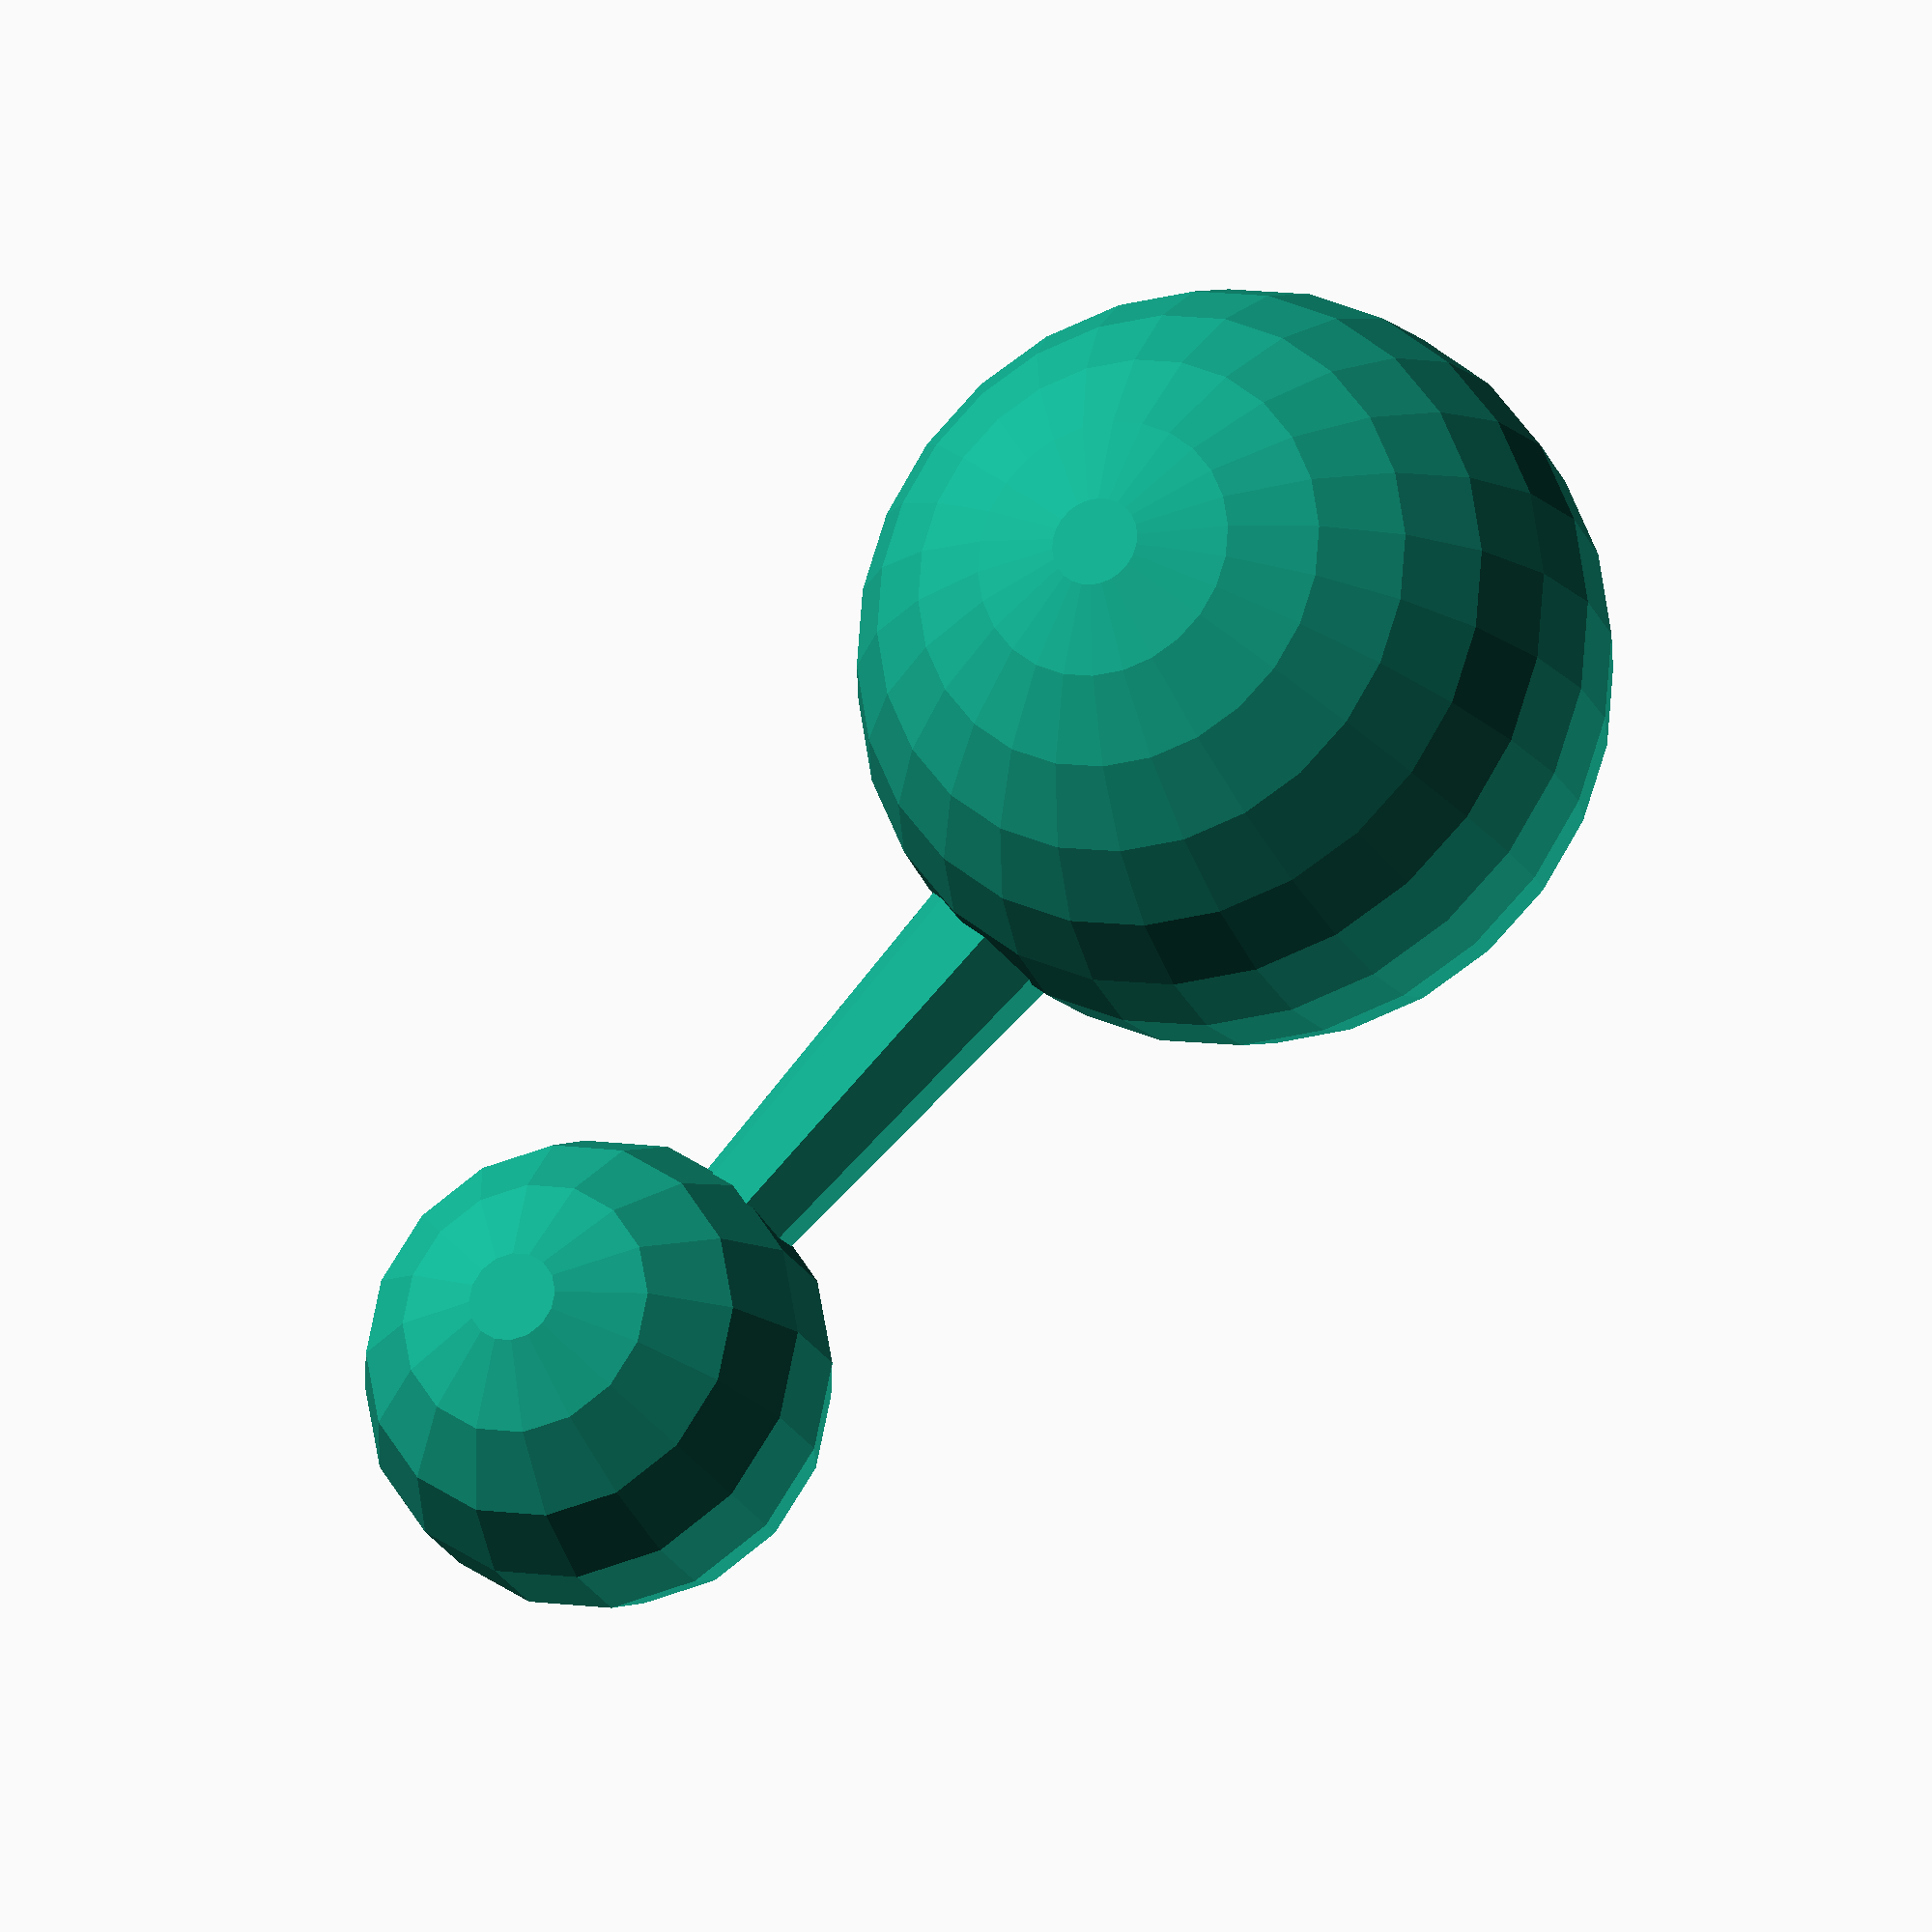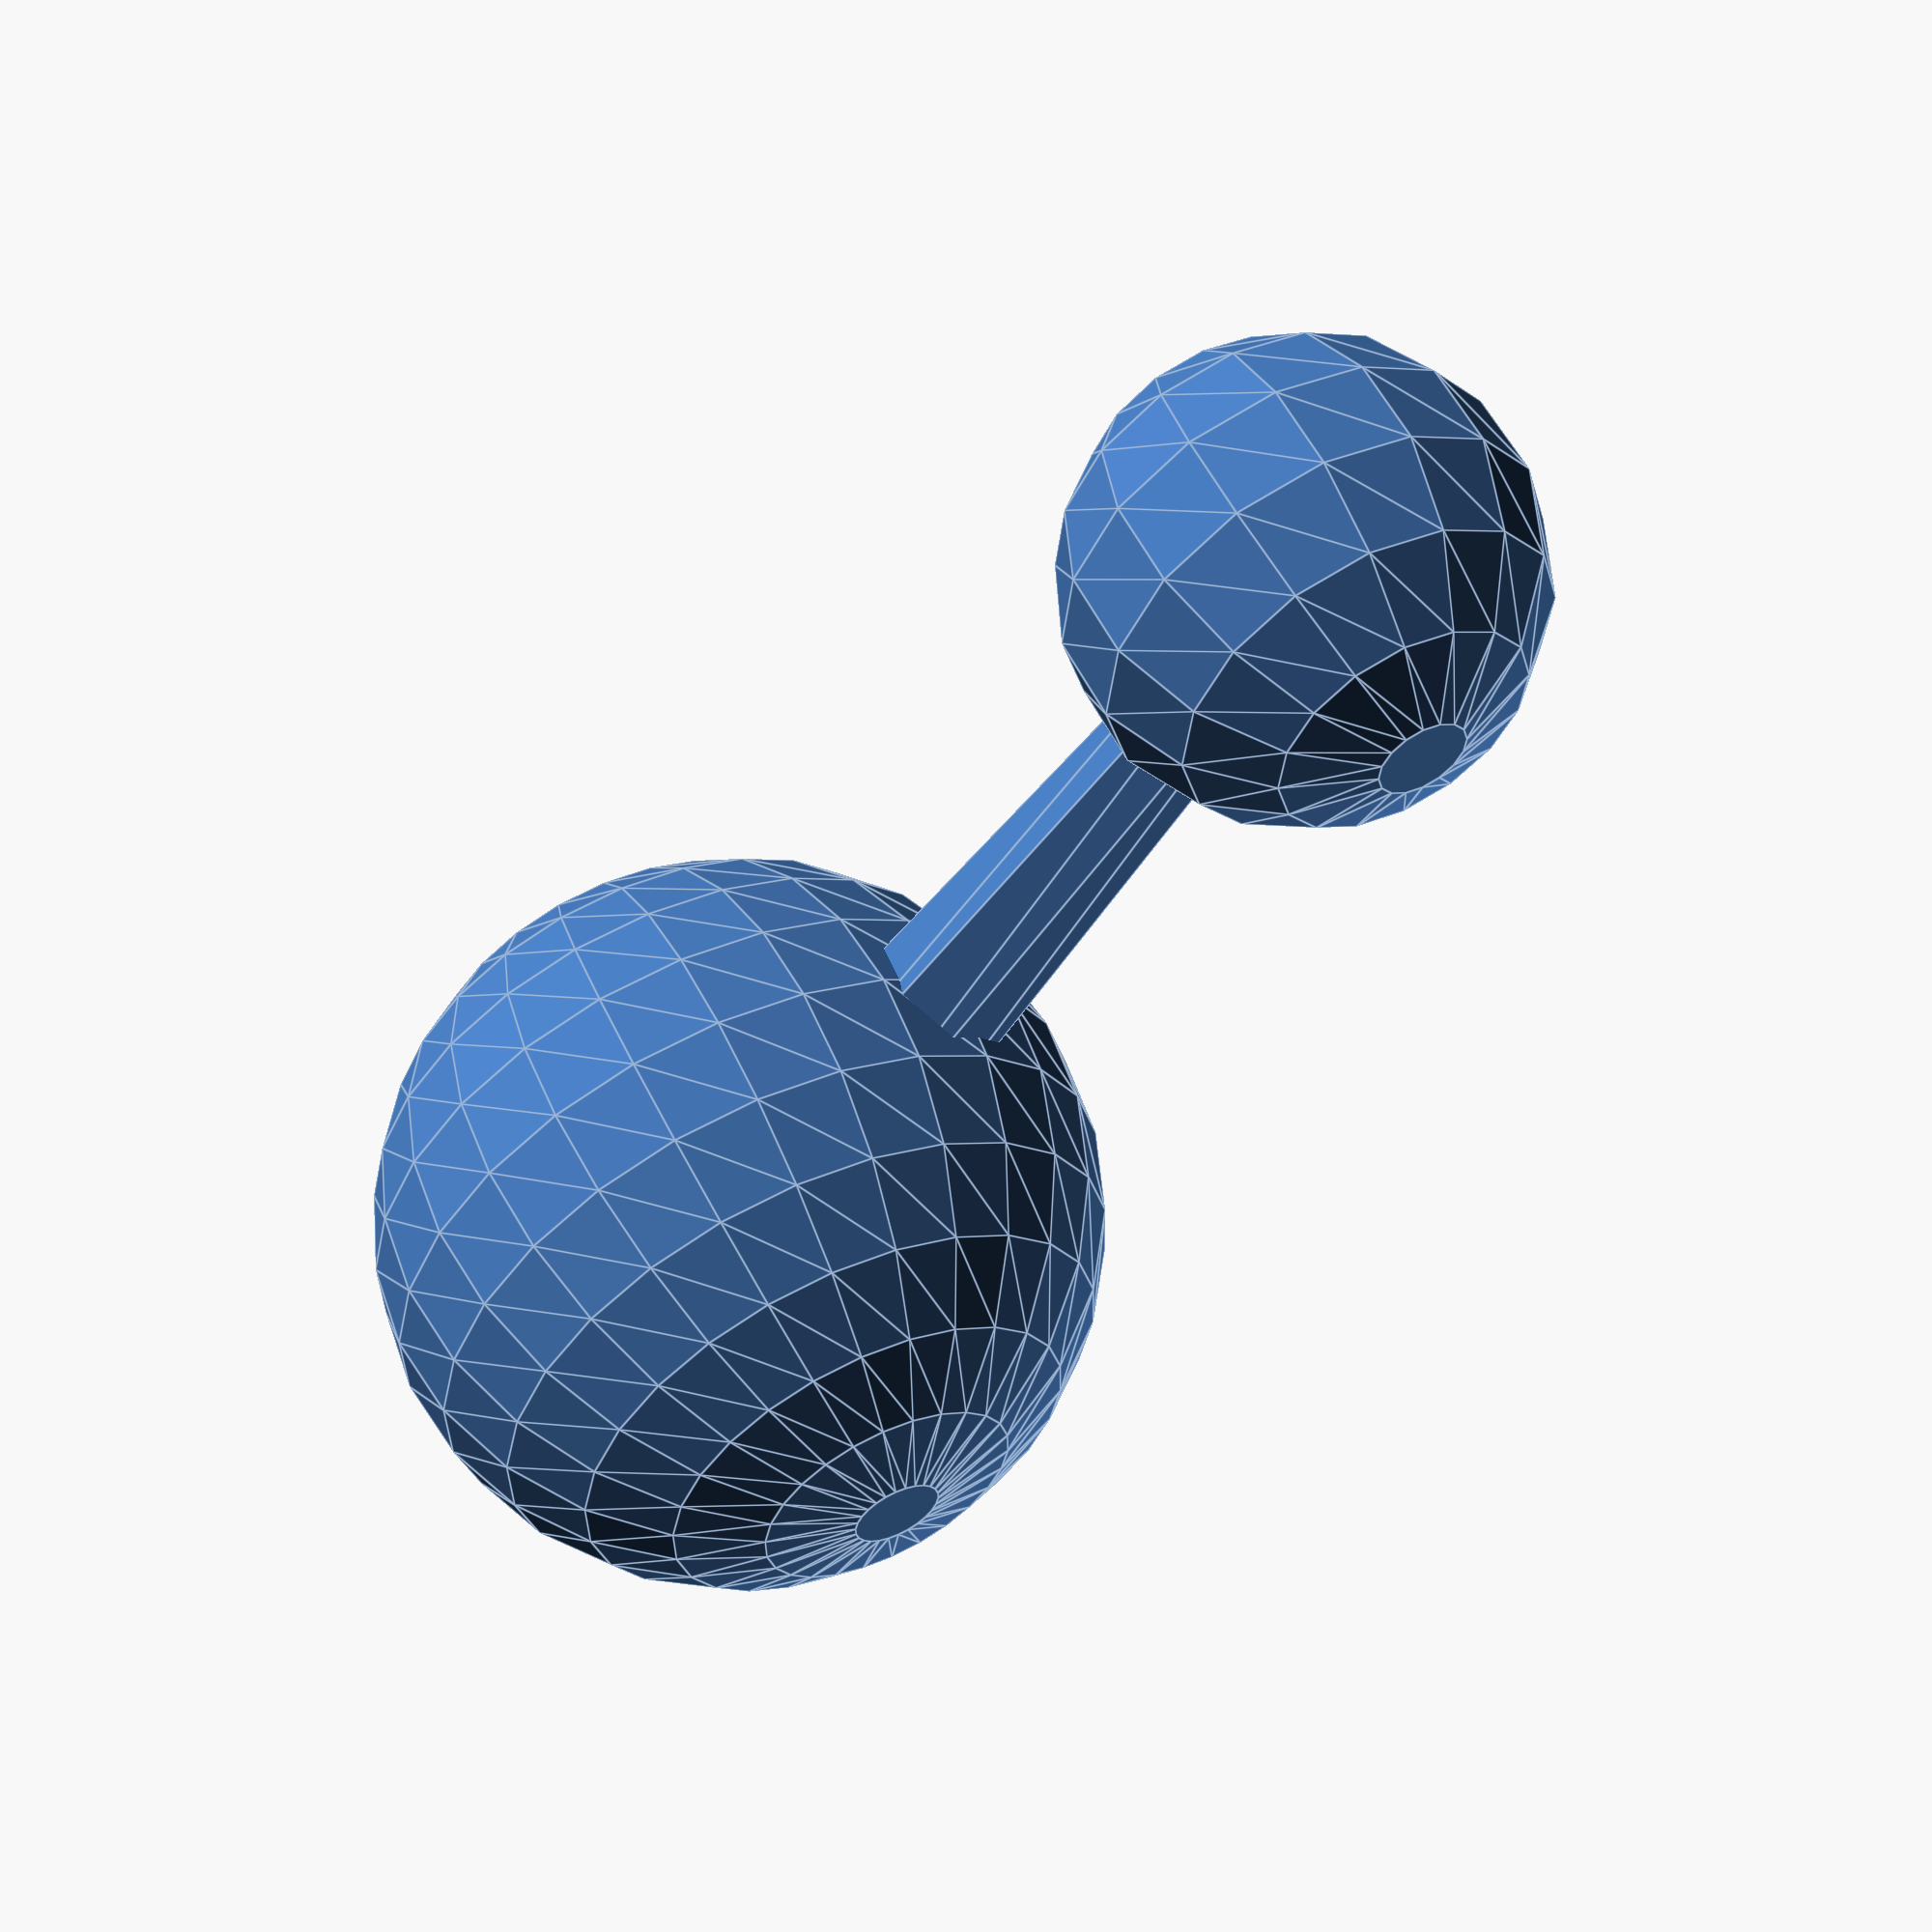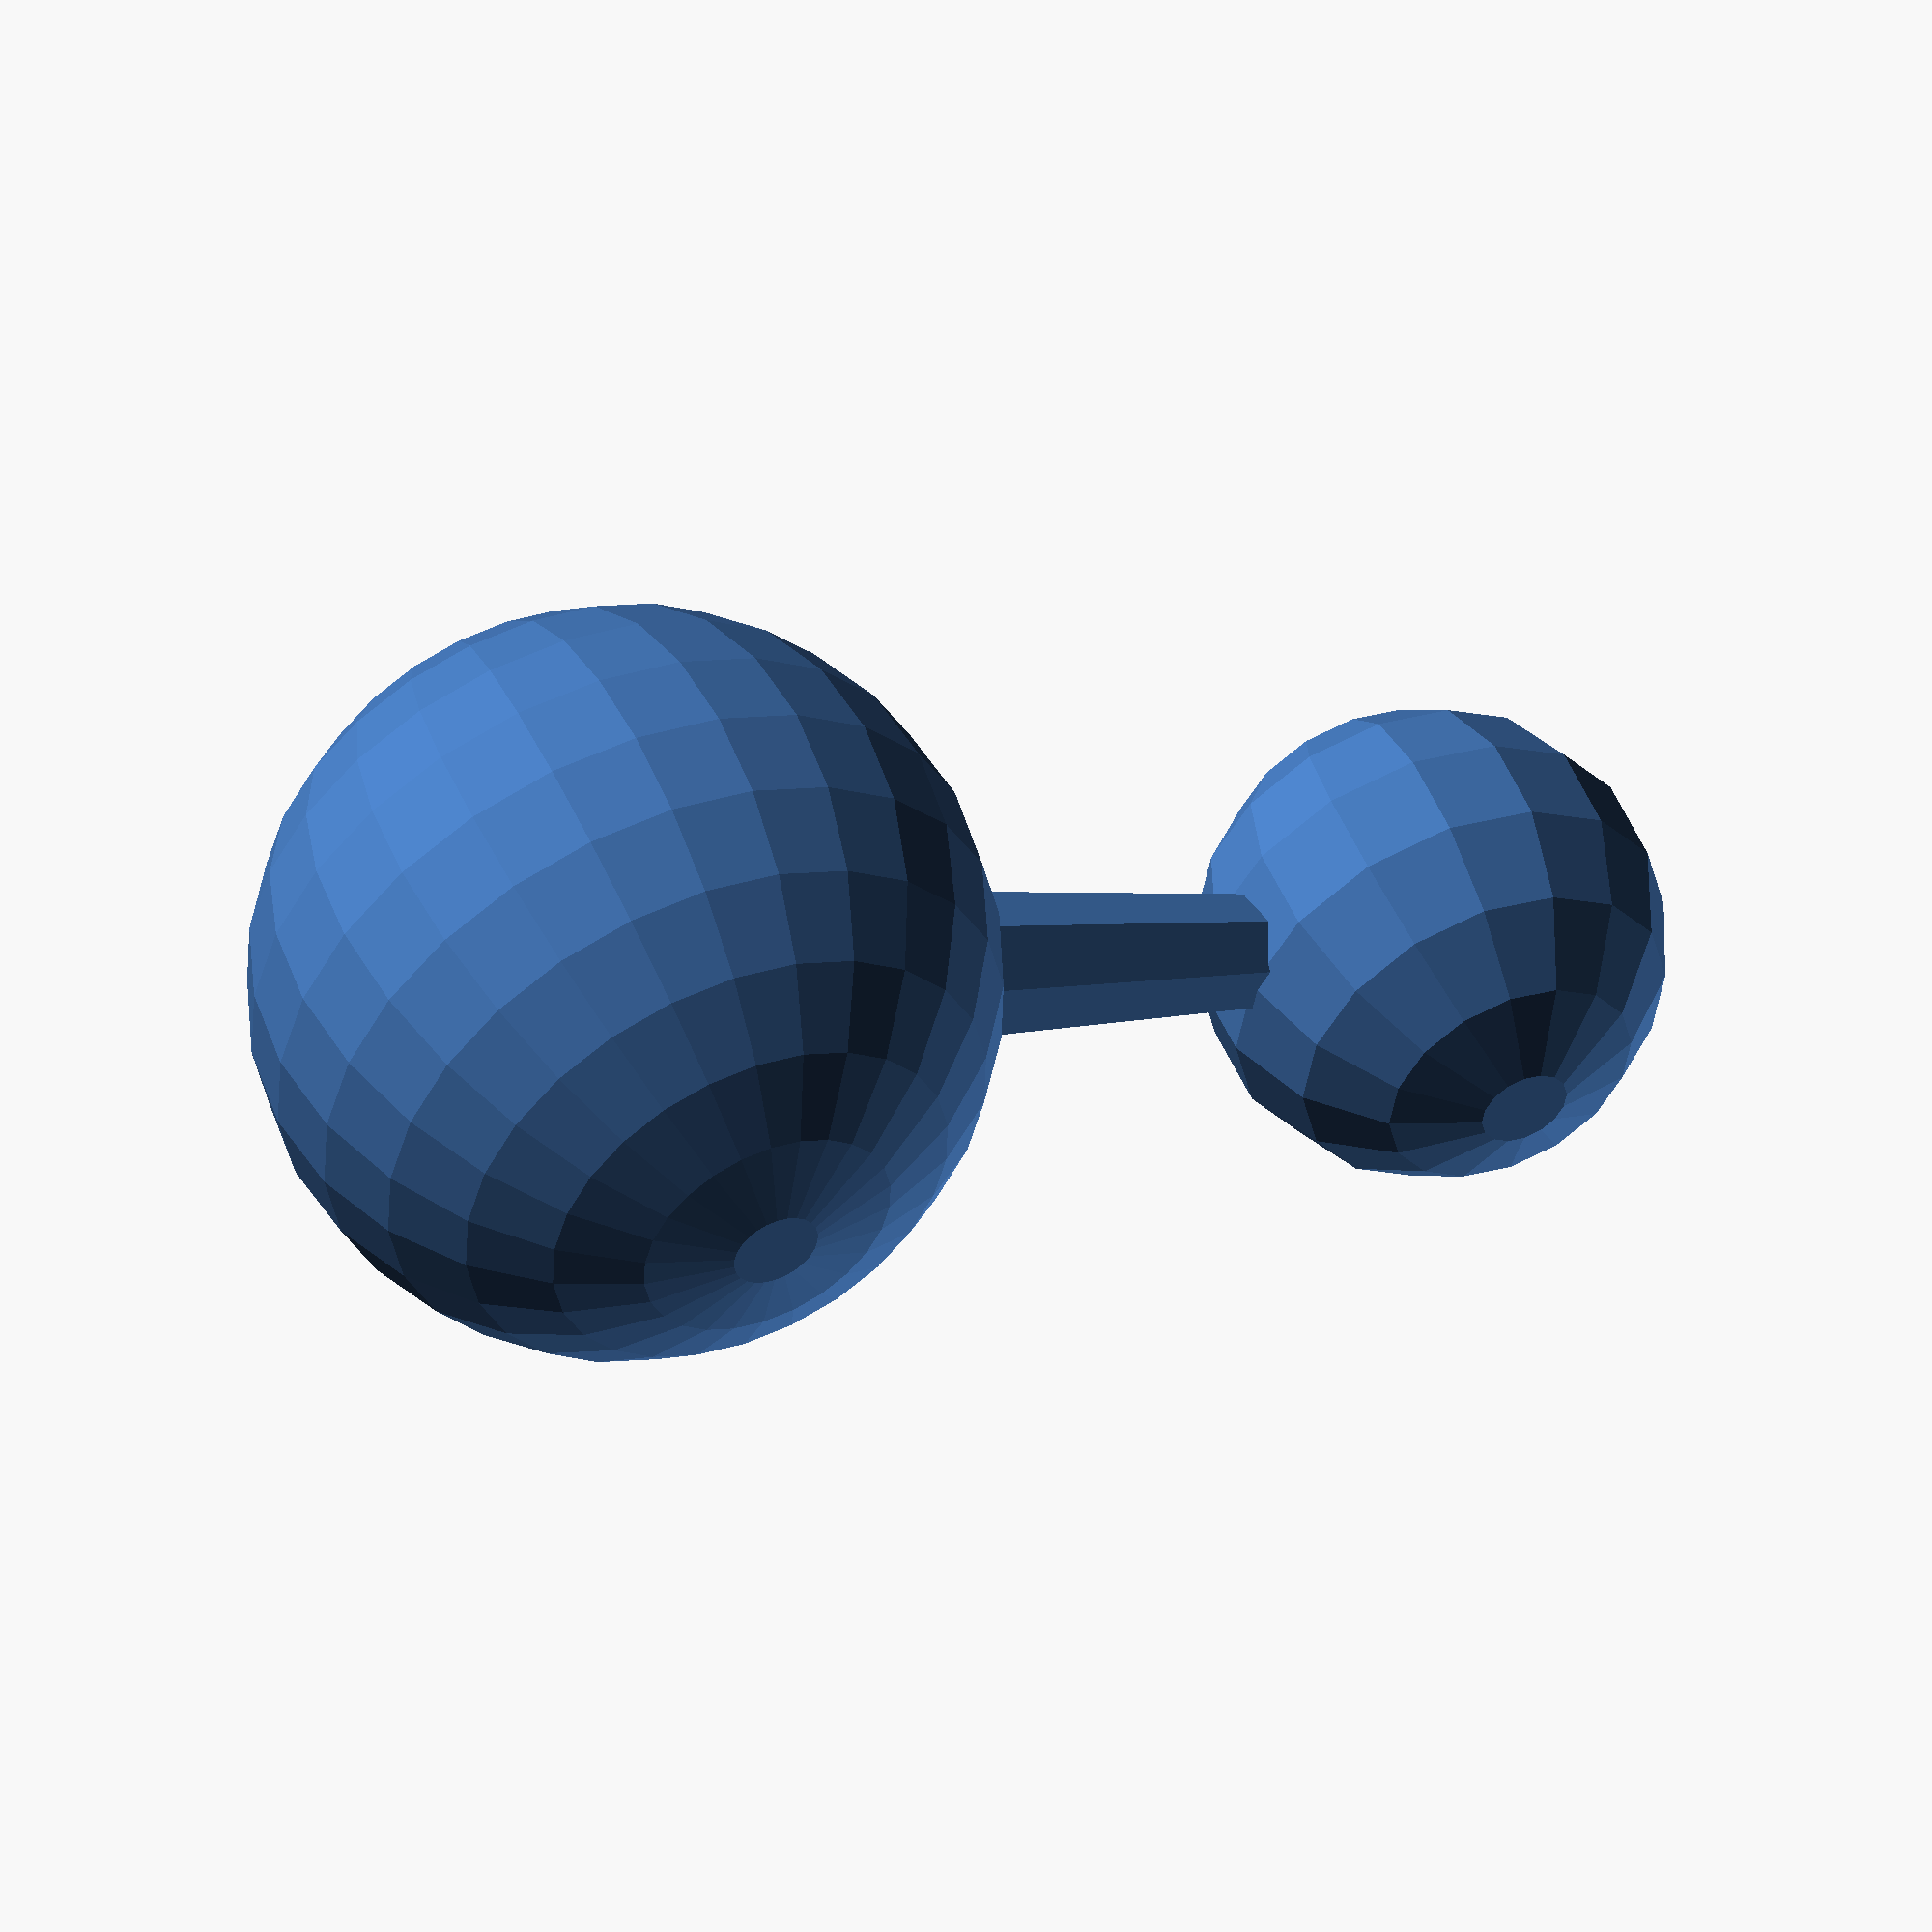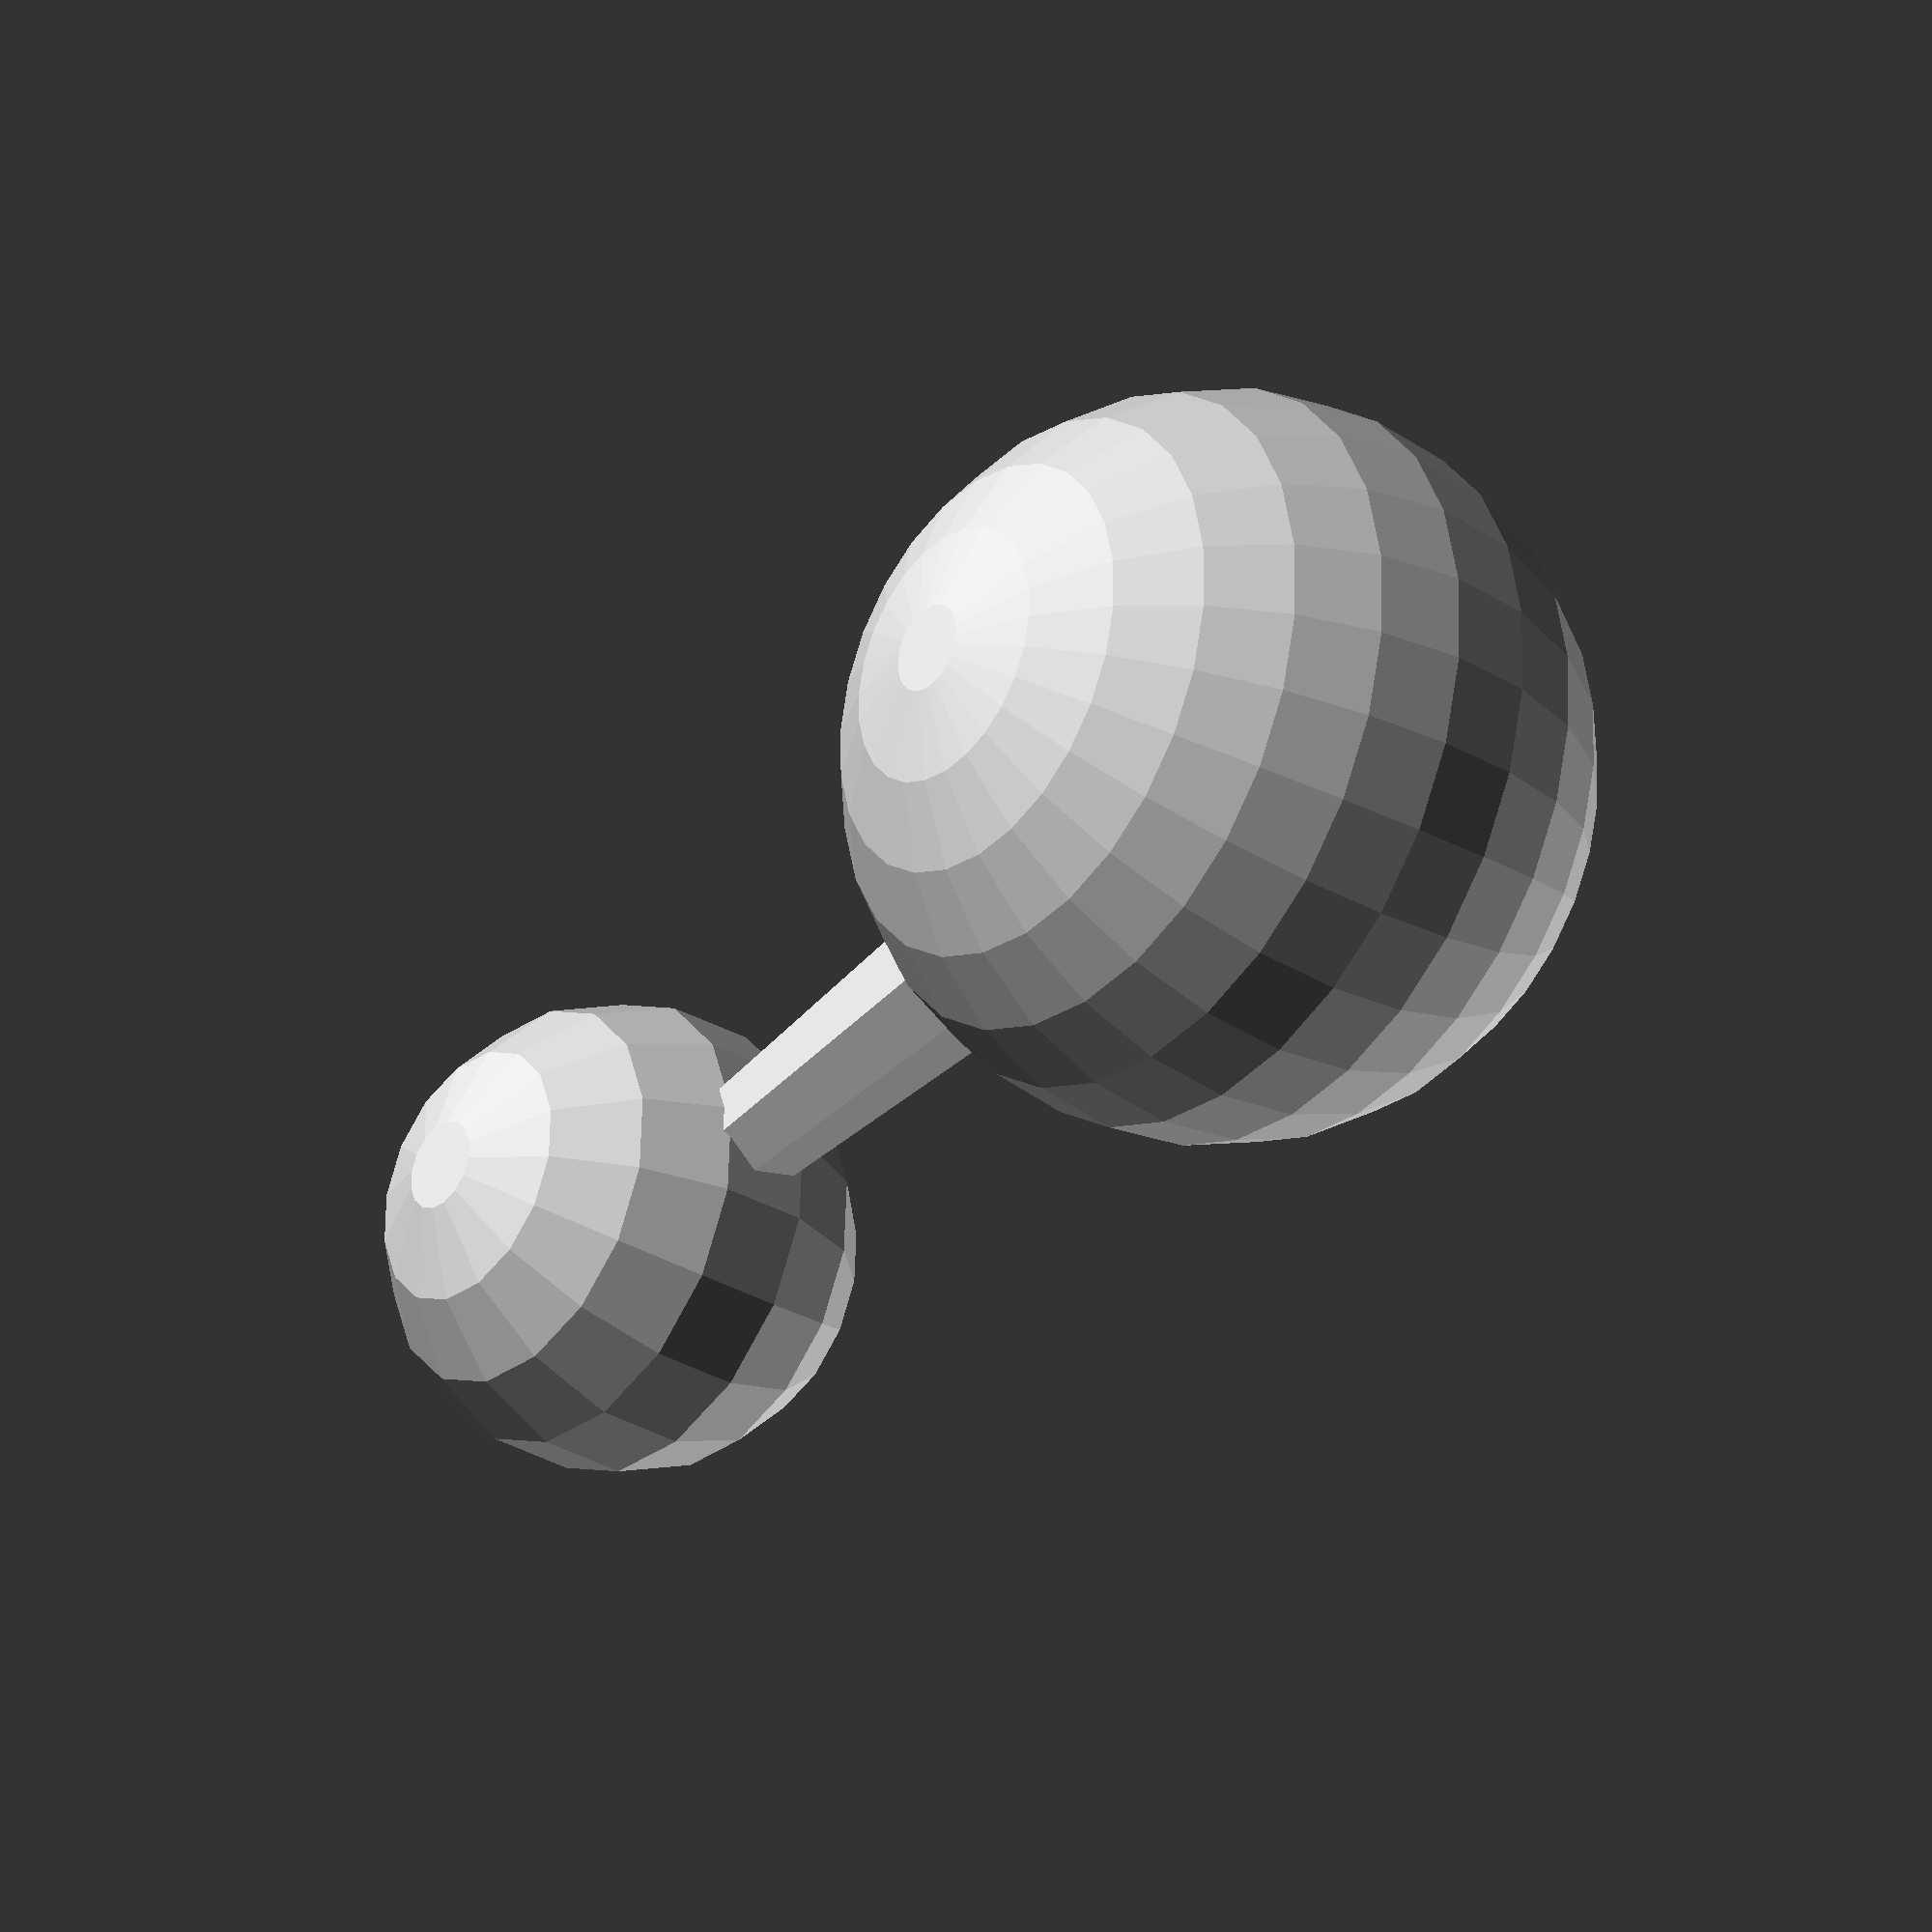
<openscad>
module mymod()
{

    sphere(r = 5);
    translate([20,0,0])
    {
        sphere(r = 8);
    }

    translate([20,0,0])
    {
        rotate([0,270,0])
        {
            cylinder(h=20,r1=2,r2=1);
        }
    }
}

mymod();

</openscad>
<views>
elev=201.0 azim=43.9 roll=338.2 proj=o view=wireframe
elev=304.3 azim=49.7 roll=154.1 proj=p view=edges
elev=309.4 azim=337.5 roll=156.5 proj=o view=wireframe
elev=209.8 azim=7.6 roll=309.4 proj=o view=wireframe
</views>
